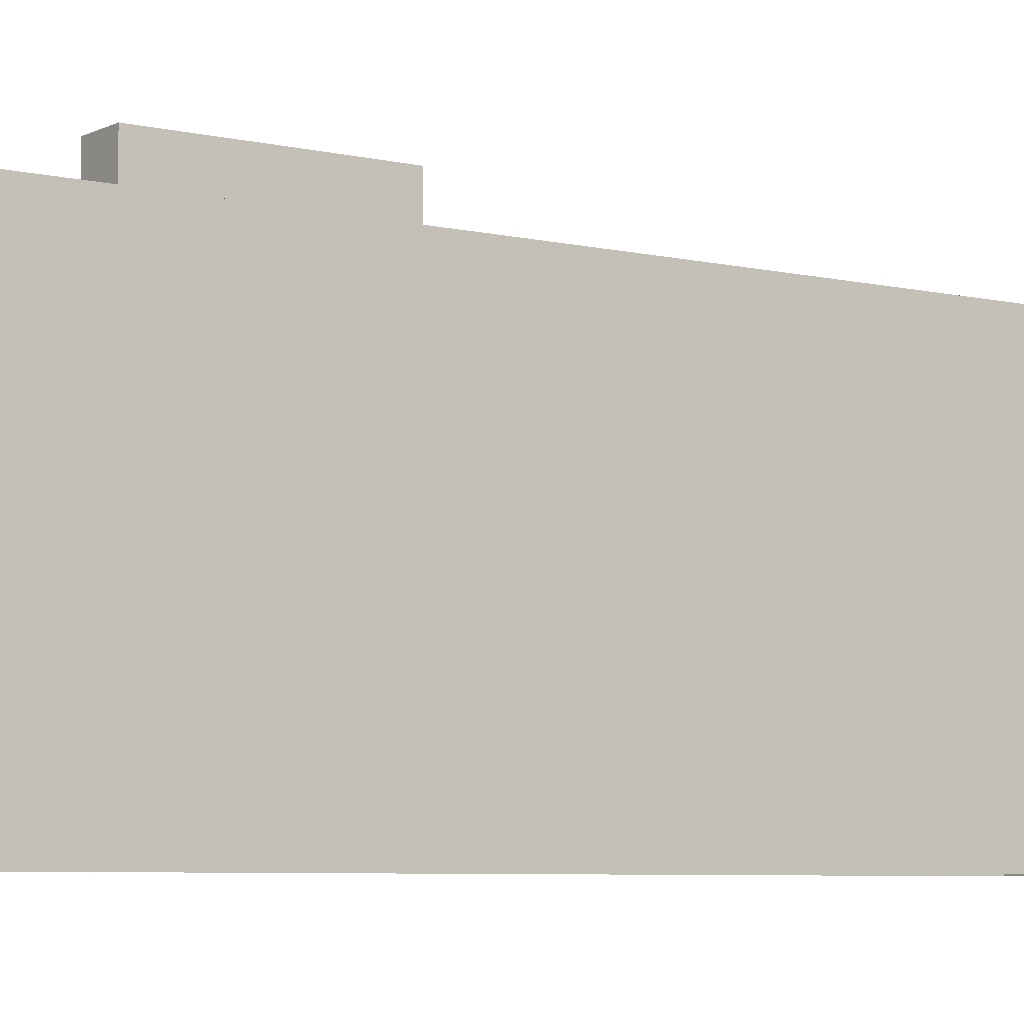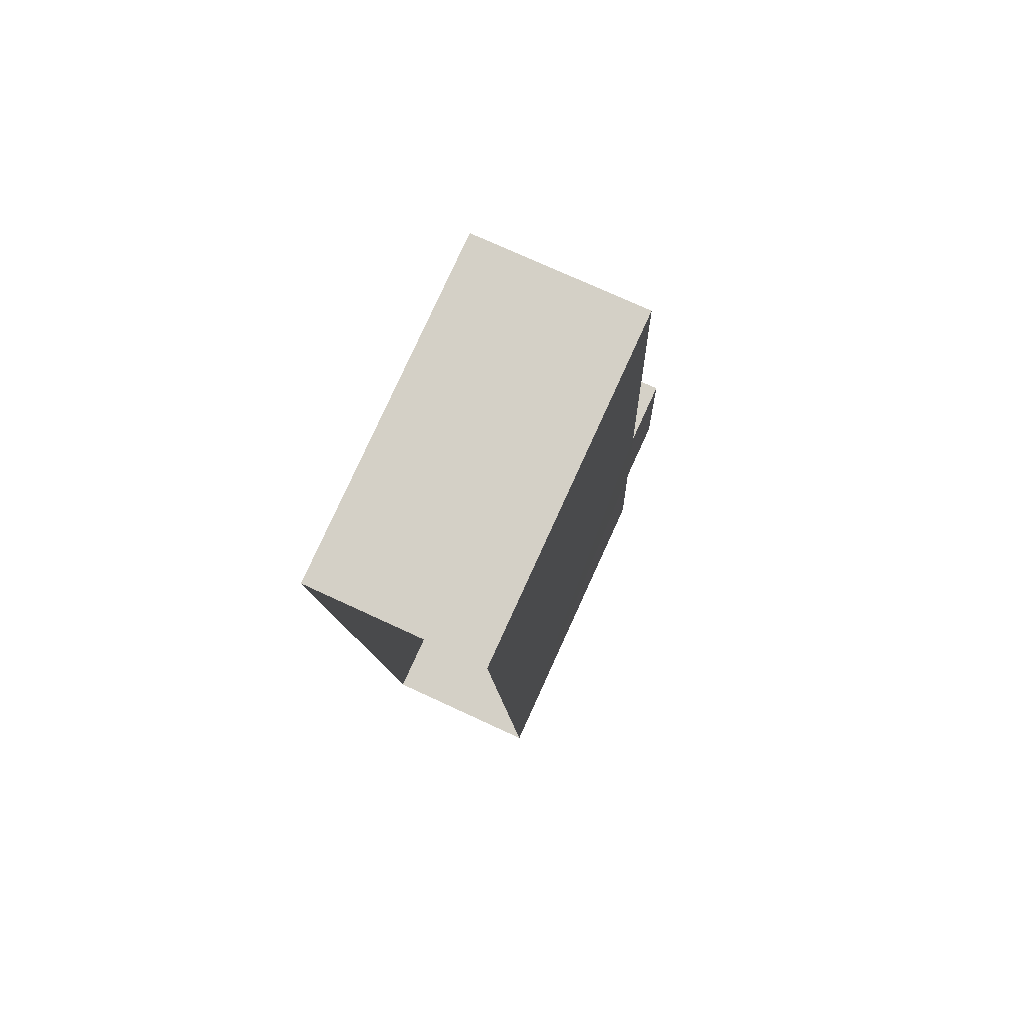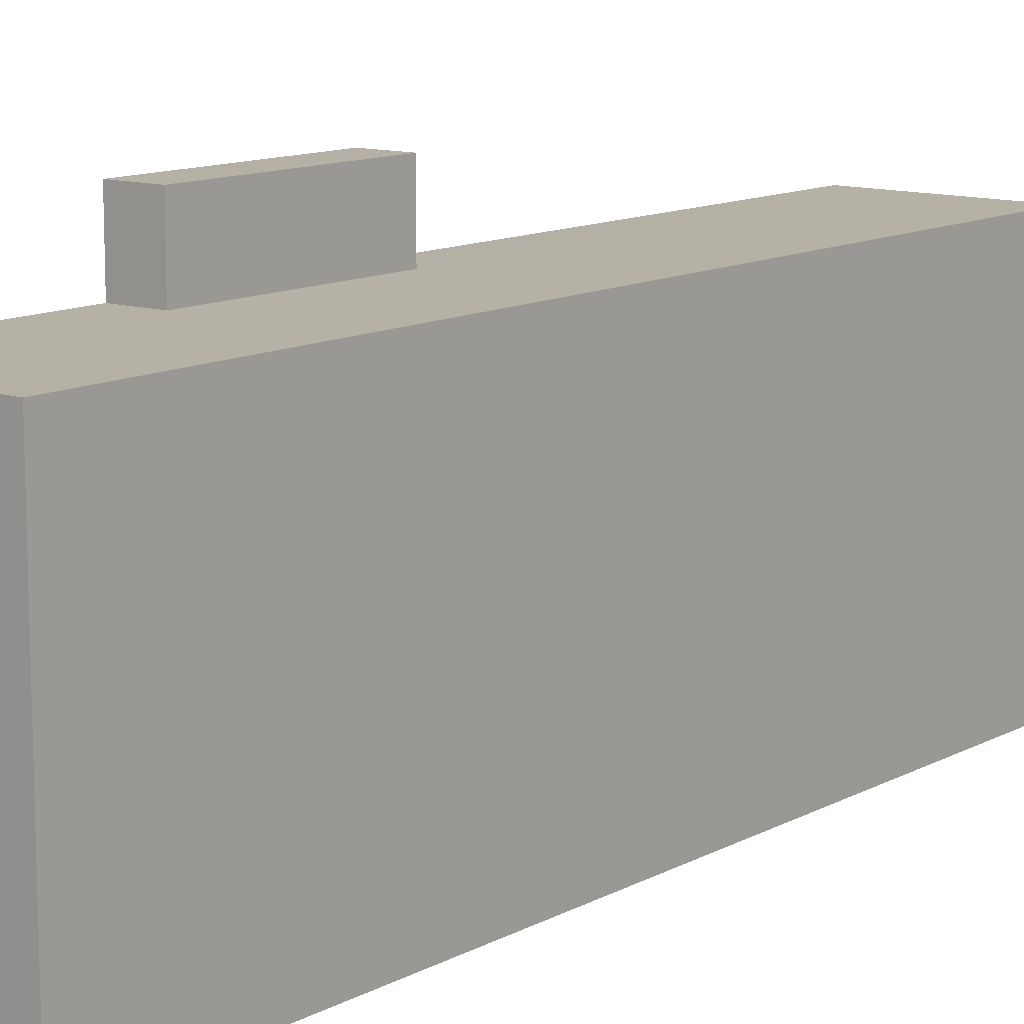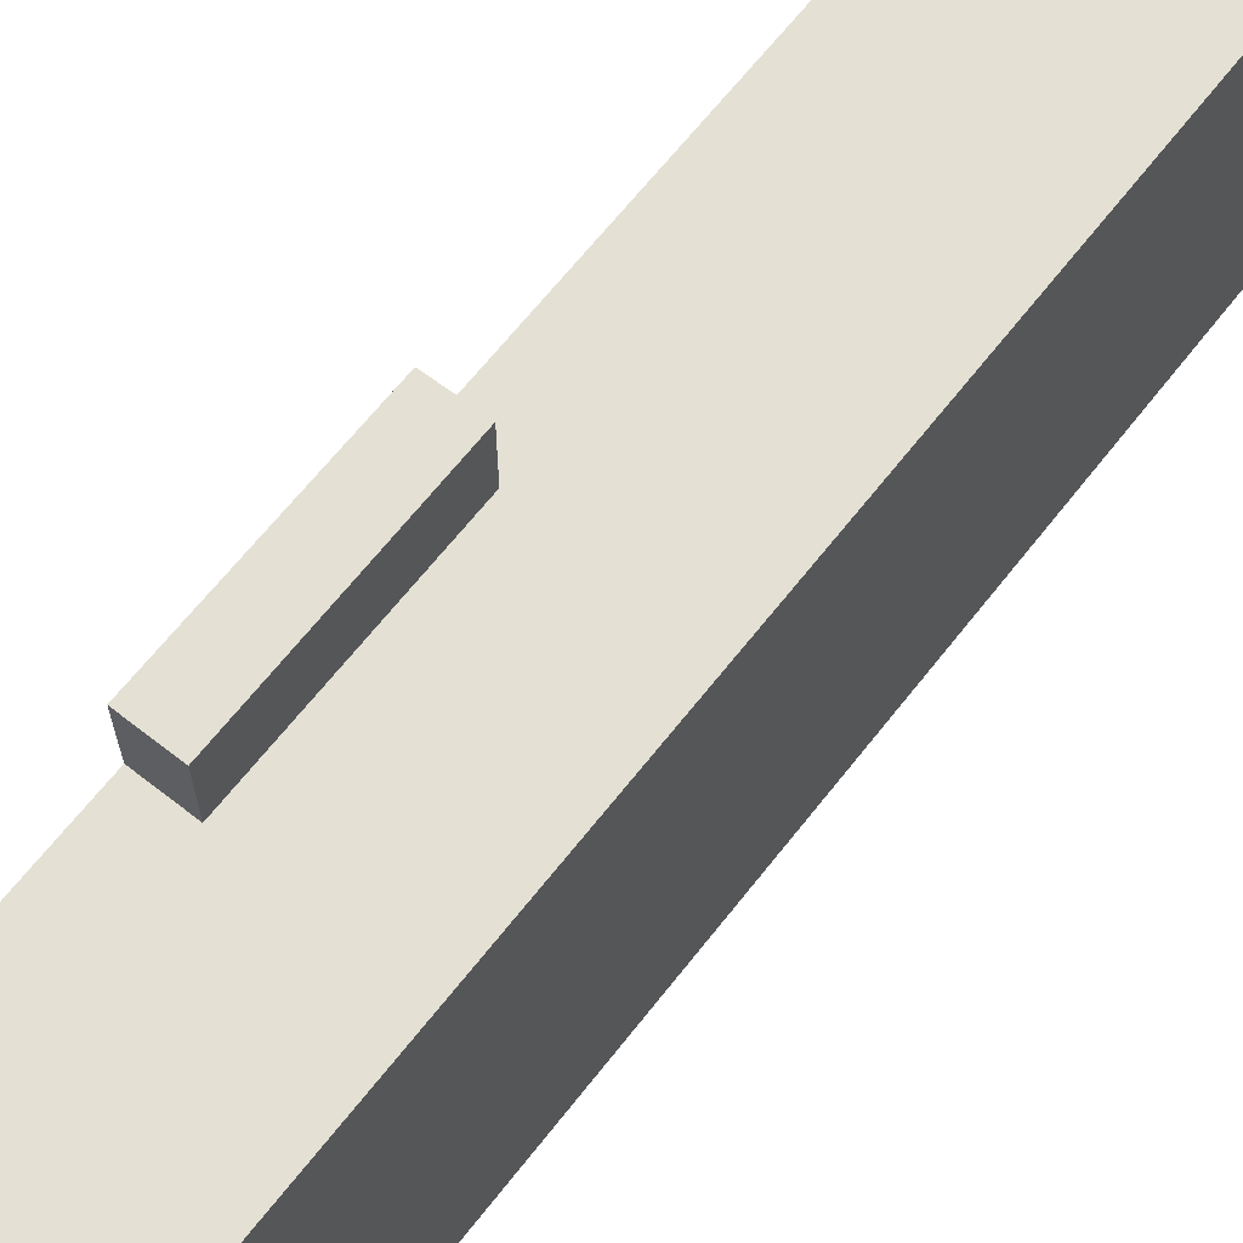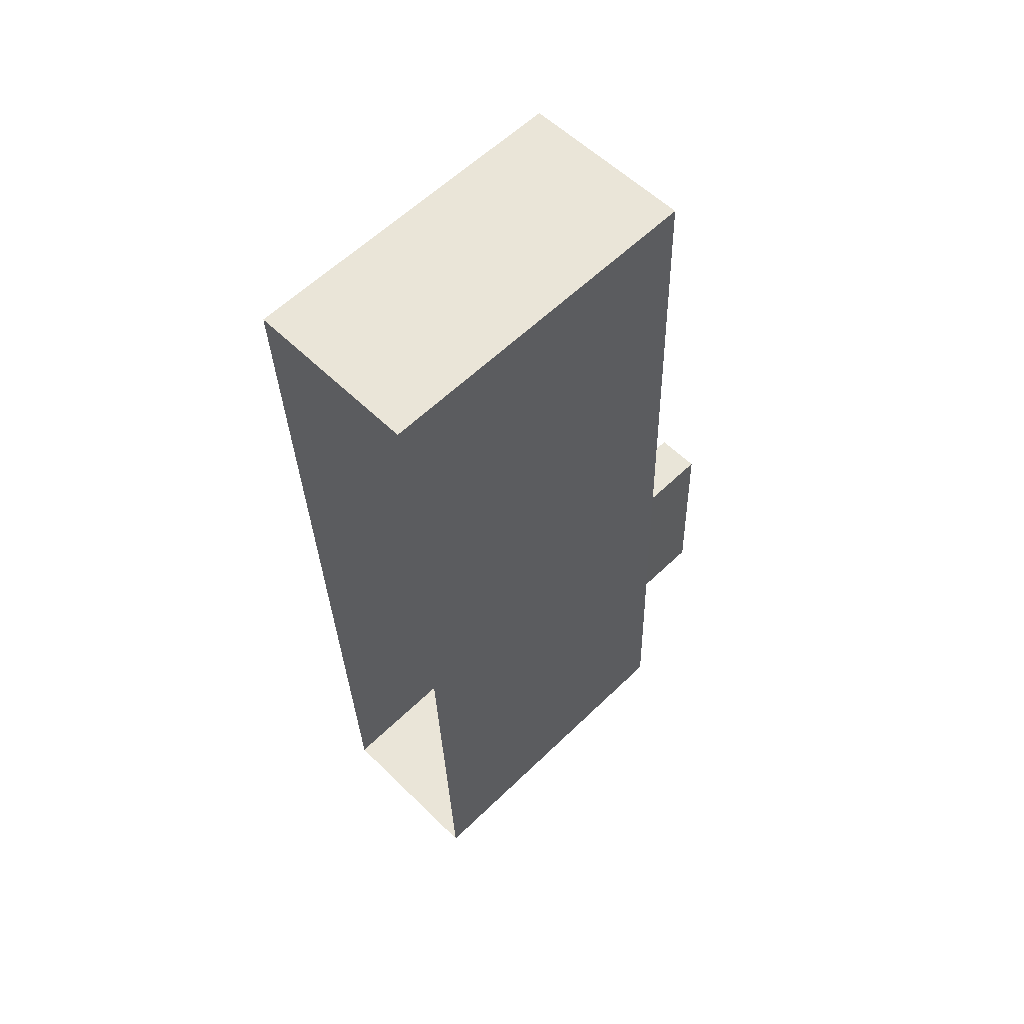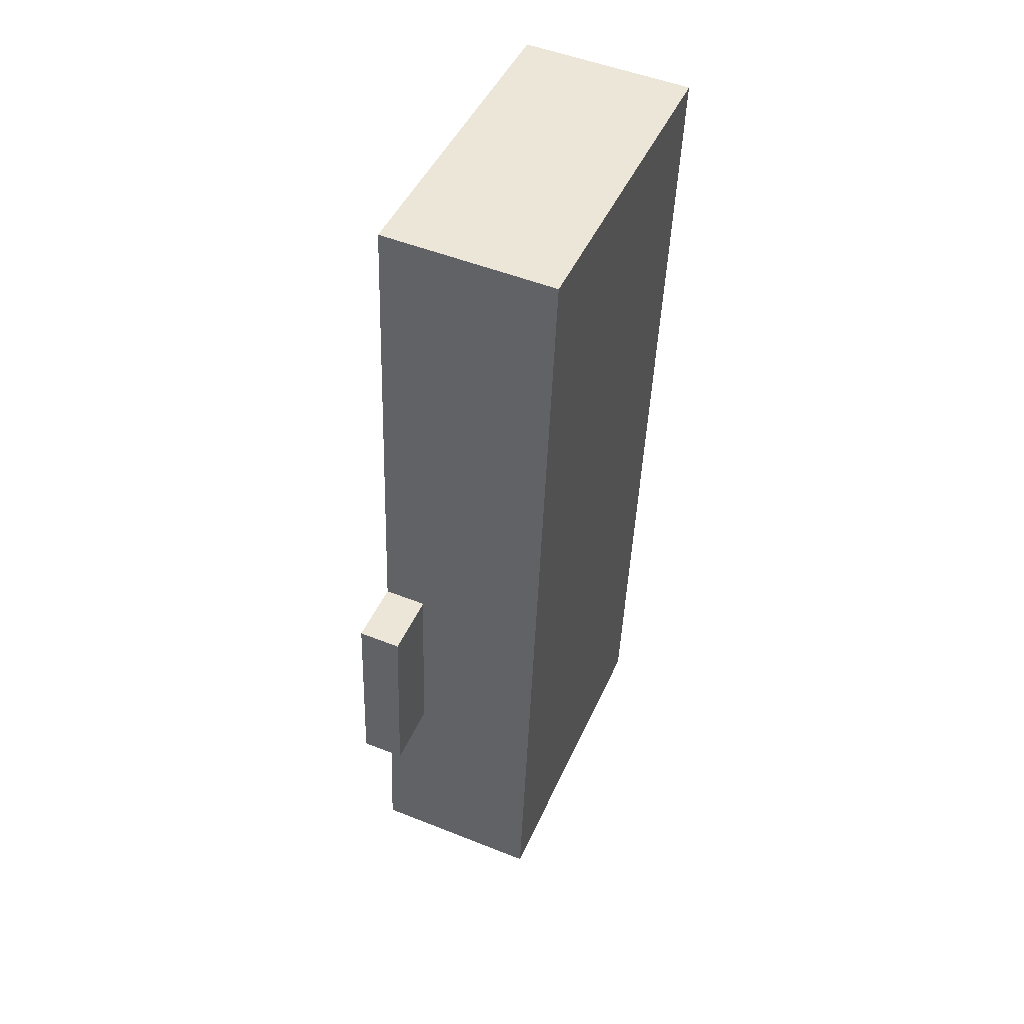
<metadata>
{"format":"obj","ext":"obj","renderer":"f3d","projection":"perspective","resolution":1024,"background":"white","views":[{"elev":-6.3,"azim":52.8,"up":"+Z"},{"elev":80.0,"azim":-155.4,"up":"+Y"},{"elev":11.9,"azim":36.5,"up":"+Z"},{"elev":66.1,"azim":36.0,"up":"+Z"},{"elev":59.8,"azim":-134.6,"up":"+Y"},{"elev":46.1,"azim":23.2,"up":"+Y"}]}
</metadata>
<code>
v -3.719e+05 -1.044e+05 29.9
v -3.719e+05 -1.044e+05 29.9
v -3.719e+05 -1.045e+05 29.9
v -3.719e+05 -1.045e+05 29.9
v -3.719e+05 -1.044e+05 43.28
v -3.719e+05 -1.044e+05 43.28
v -3.719e+05 -1.044e+05 43.28
v -3.719e+05 -1.044e+05 43.28
v -3.719e+05 -1.044e+05 41.14
v -3.719e+05 -1.044e+05 41.14
v -3.719e+05 -1.044e+05 41.14
v -3.719e+05 -1.044e+05 41.14
v -3.719e+05 -1.045e+05 41.14
v -3.719e+05 -1.045e+05 41.14
v -3.719e+05 -1.044e+05 41.14
v -3.719e+05 -1.044e+05 41.14
f 1 2 3
f 4 1 3
f 5 6 7
f 5 8 6
f 9 10 11
f 10 9 12
f 12 9 13
f 14 15 16
f 13 15 14
f 9 15 13
f 9 5 7
f 15 9 7
f 15 7 6
f 16 15 6
f 12 2 1
f 10 12 1
f 9 8 5
f 9 11 8
f 1 4 11
f 1 11 10
f 4 14 16
f 8 11 6
f 11 16 6
f 4 16 11
f 12 3 2
f 12 13 3
f 14 4 3
f 13 14 3

</code>
